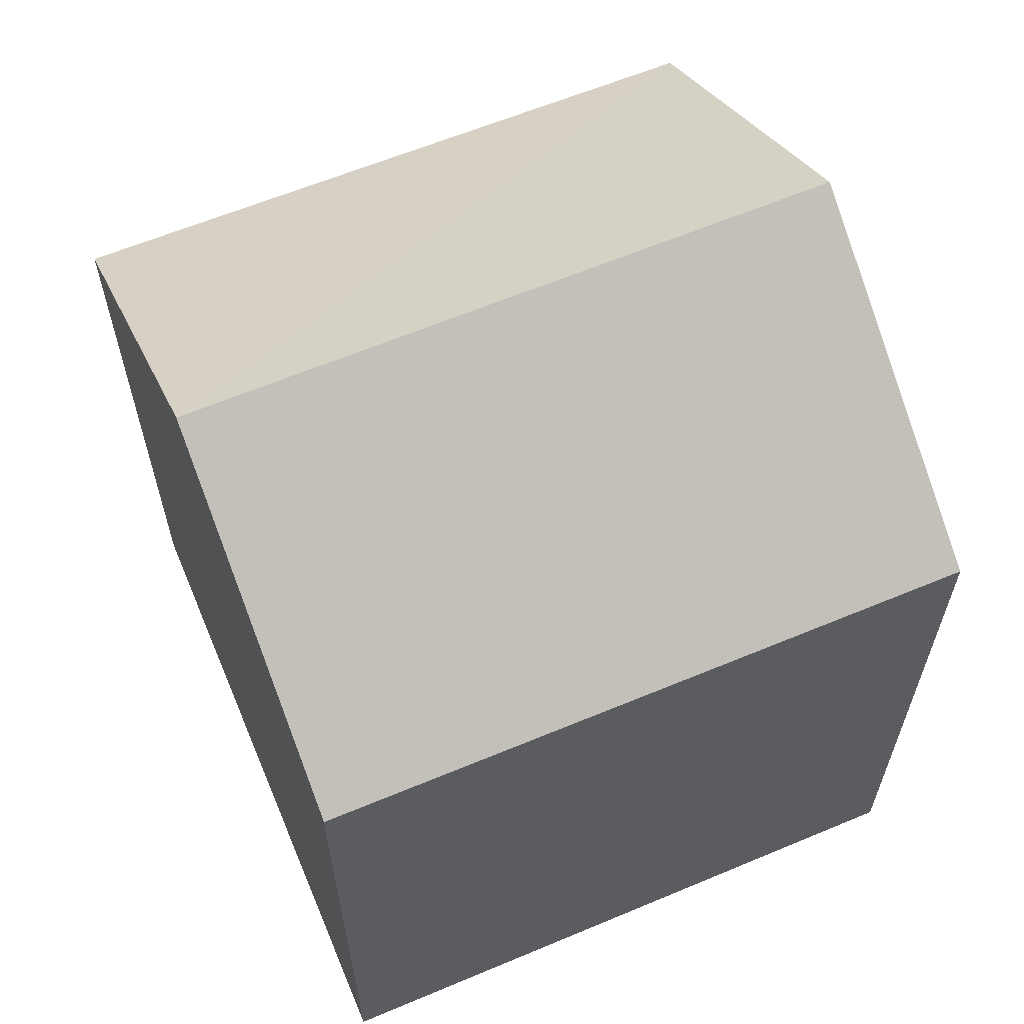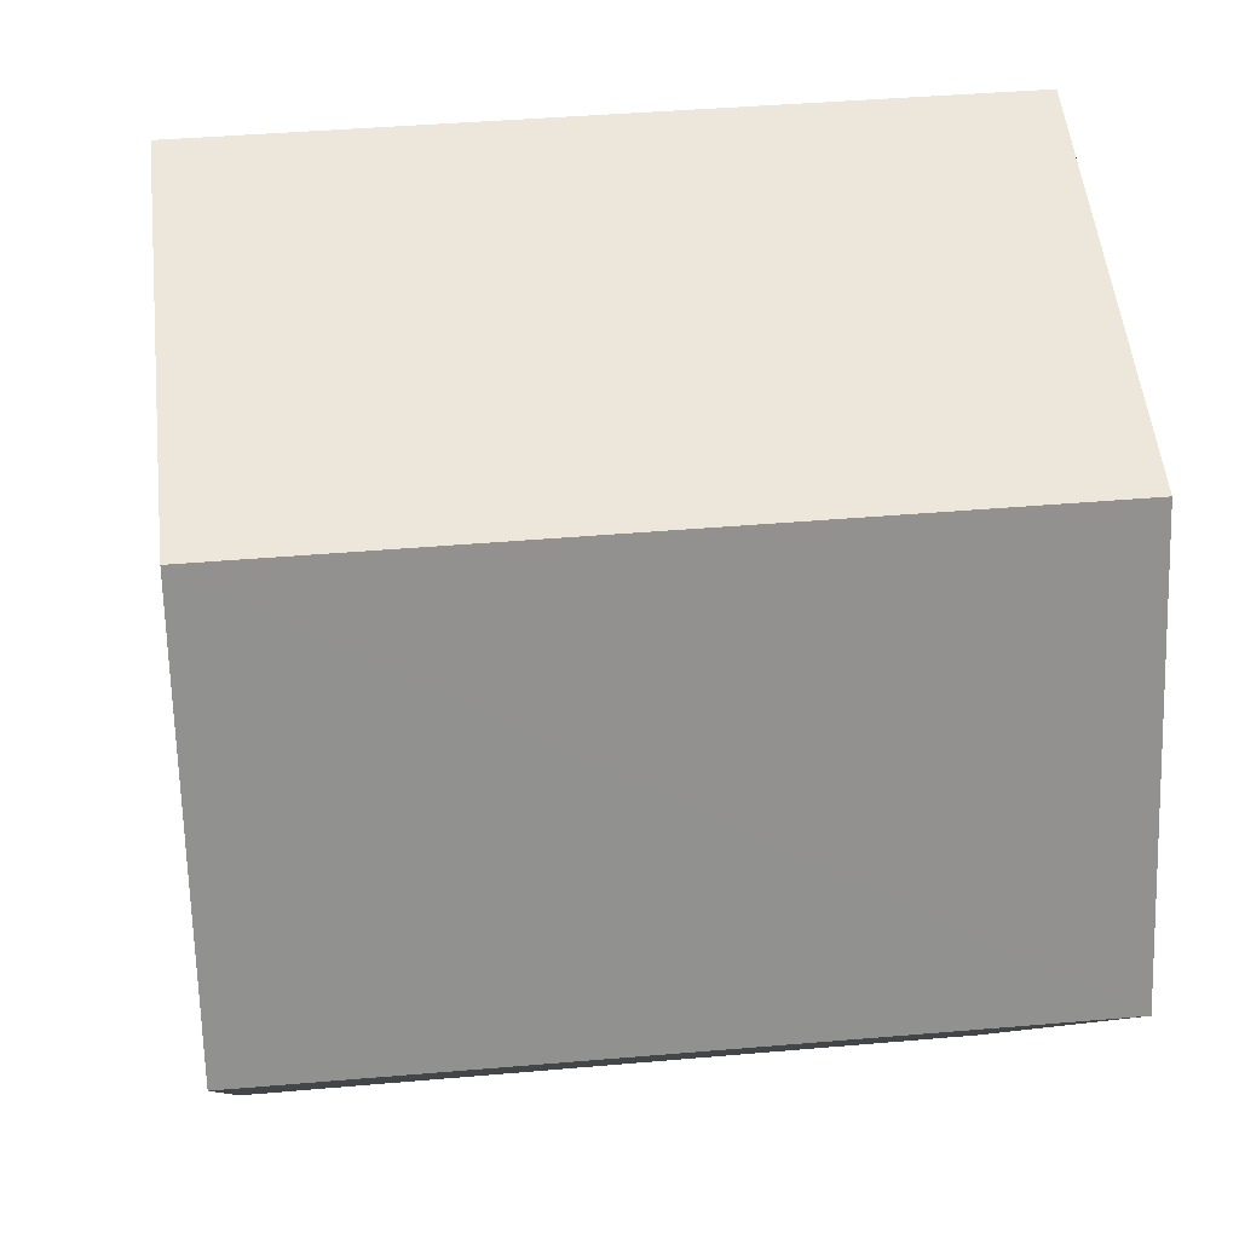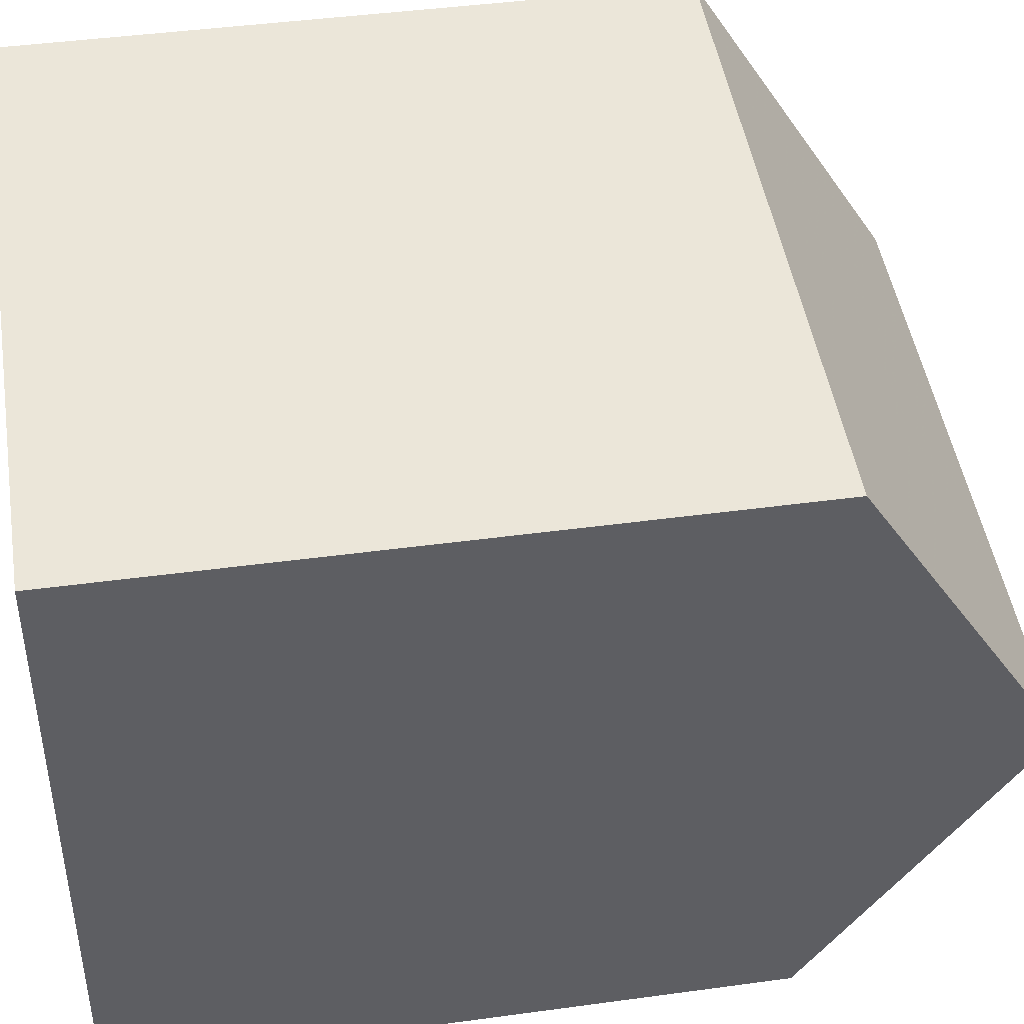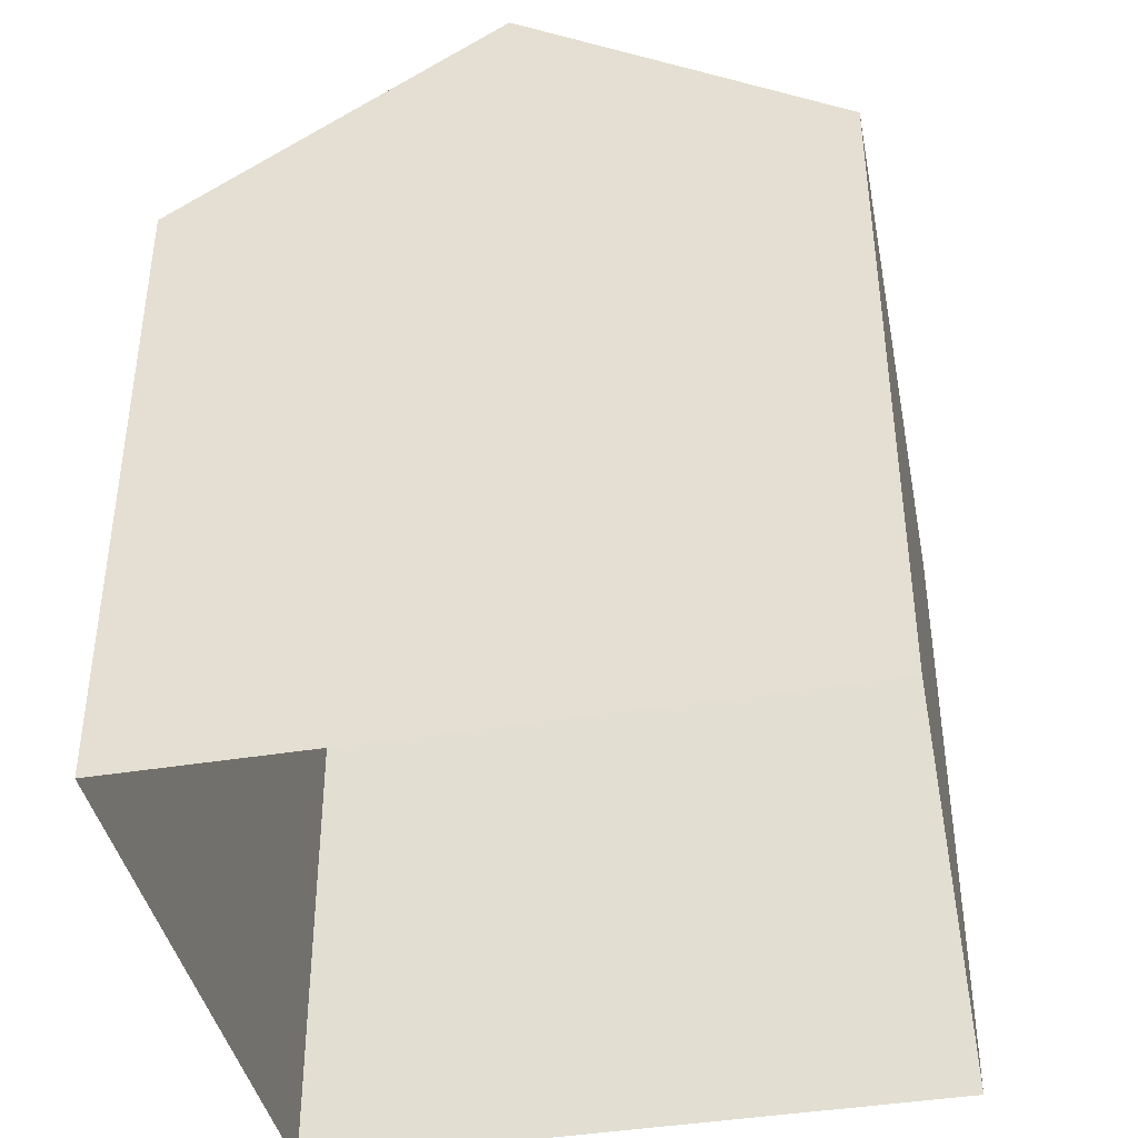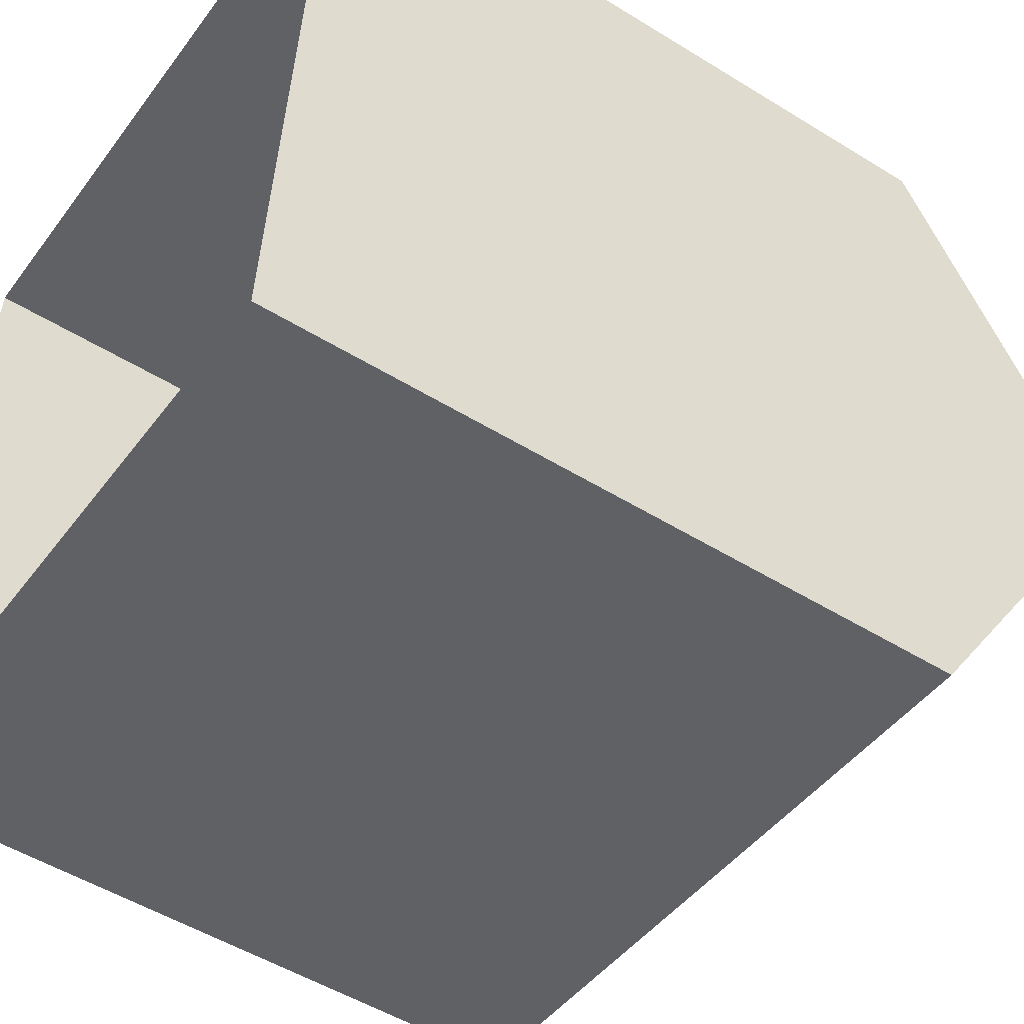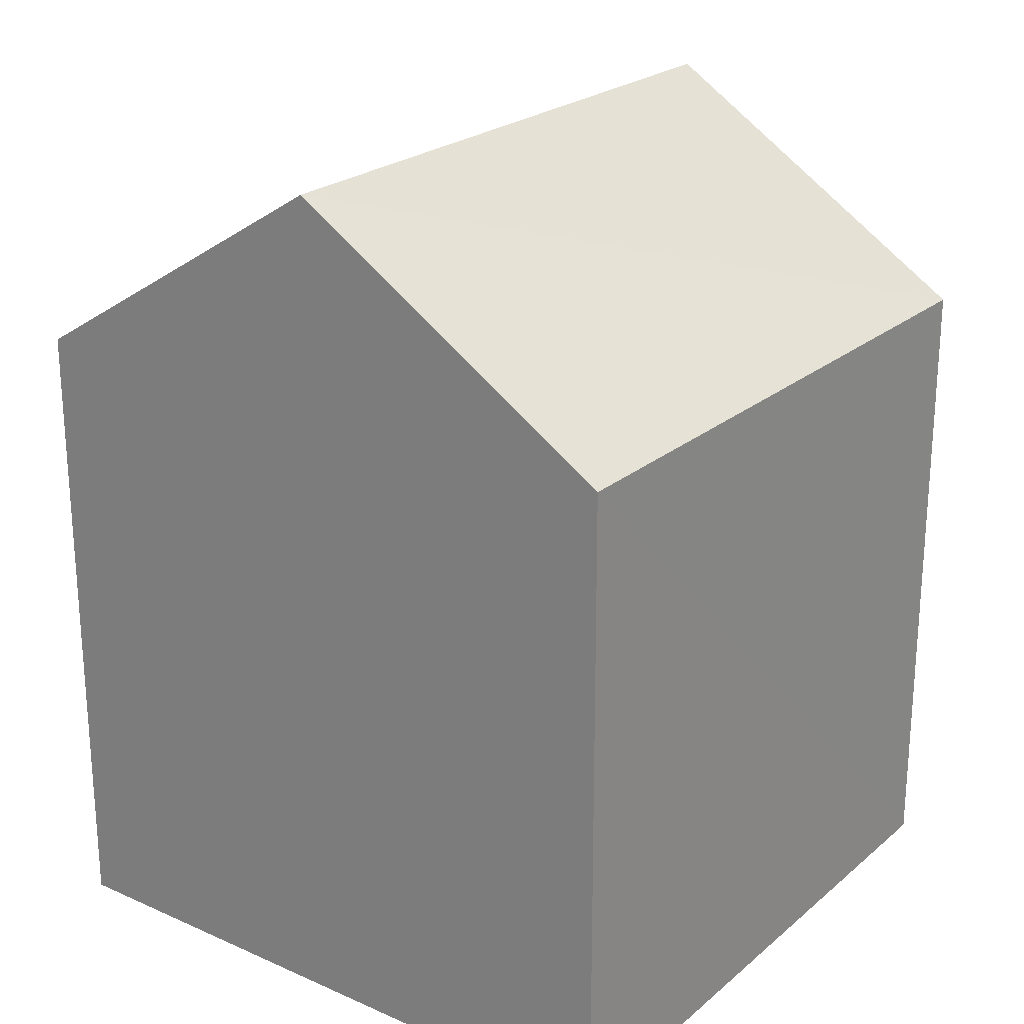
<metadata>
{"format":"obj","ext":"obj","renderer":"f3d","projection":"perspective","resolution":1024,"background":"white","views":[{"elev":62.1,"azim":-18.4,"up":"+Z"},{"elev":-8.2,"azim":-4.5,"up":"+Y"},{"elev":42.8,"azim":-99.1,"up":"+Y"},{"elev":-40.1,"azim":-74.4,"up":"+Z"},{"elev":-50.8,"azim":-124.2,"up":"+Y"},{"elev":23.6,"azim":-49.2,"up":"+Z"}]}
</metadata>
<code>
v -3.741e+05 -1.056e+05 18.87
v -3.741e+05 -1.056e+05 18.87
v -3.741e+05 -1.056e+05 18.87
v -3.741e+05 -1.056e+05 18.87
v -3.741e+05 -1.056e+05 27.01
v -3.741e+05 -1.056e+05 25.02
v -3.741e+05 -1.056e+05 27
v -3.741e+05 -1.056e+05 25.02
v -3.741e+05 -1.056e+05 25.01
v -3.741e+05 -1.056e+05 25.01
f 1 2 3
f 4 1 3
f 5 6 7
f 5 8 6
f 9 10 5
f 7 9 5
f 2 1 6
f 6 9 7
f 6 1 9
f 10 1 4
f 10 9 1
f 8 3 2
f 6 8 2
f 10 4 8
f 10 8 5
f 4 3 8

</code>
